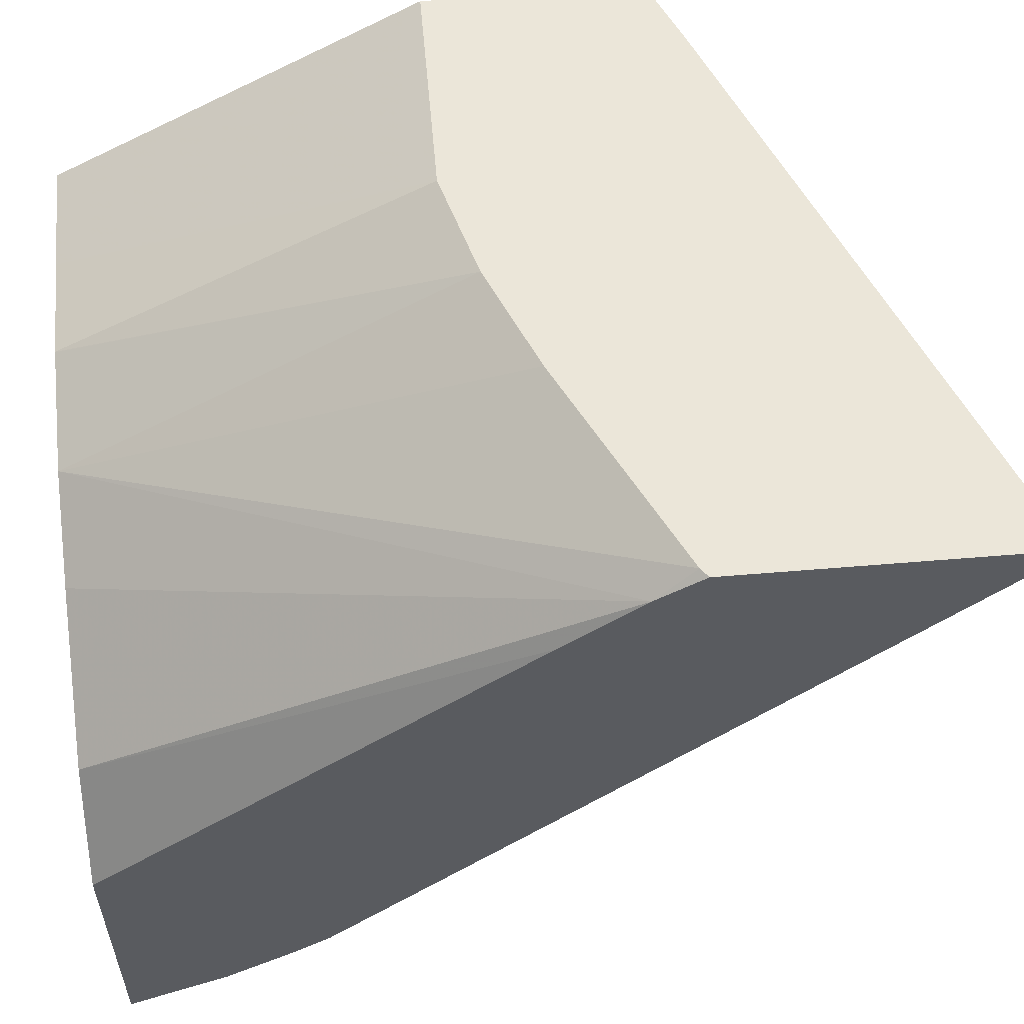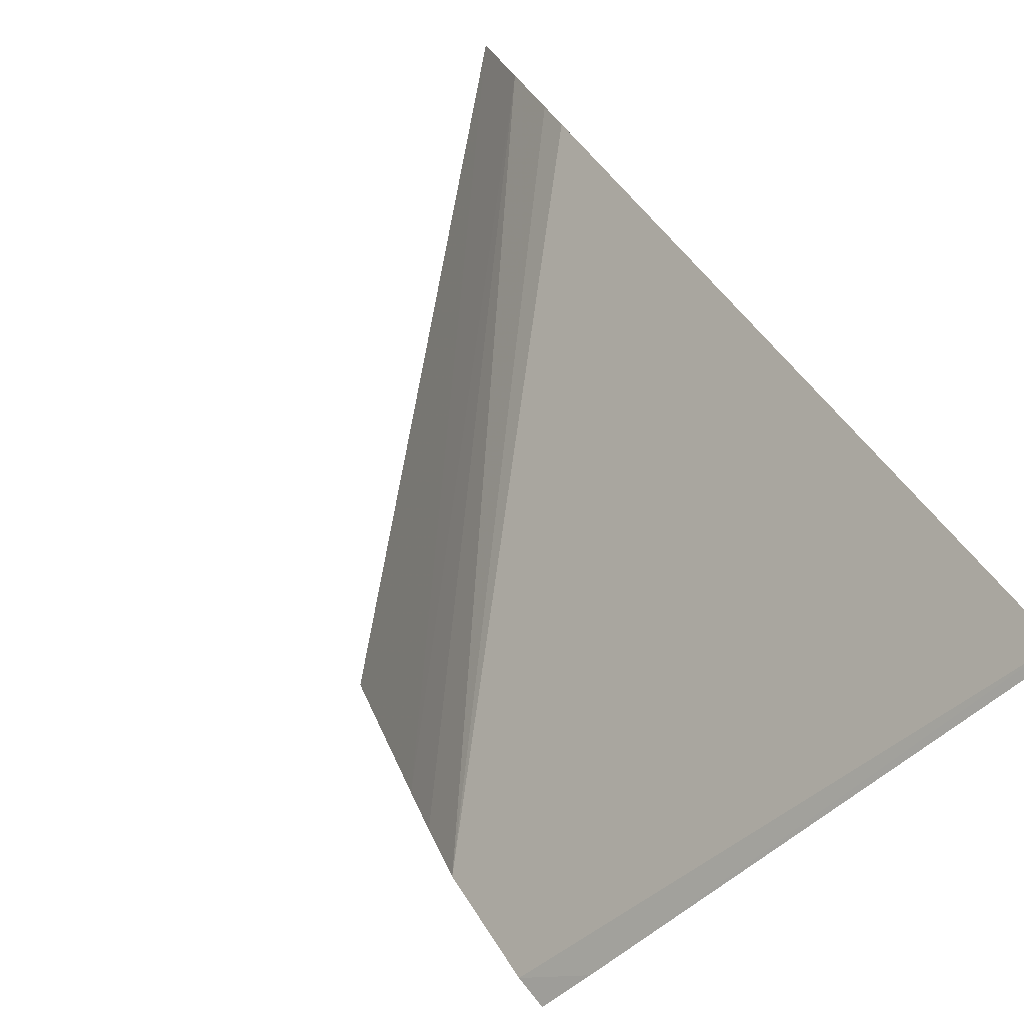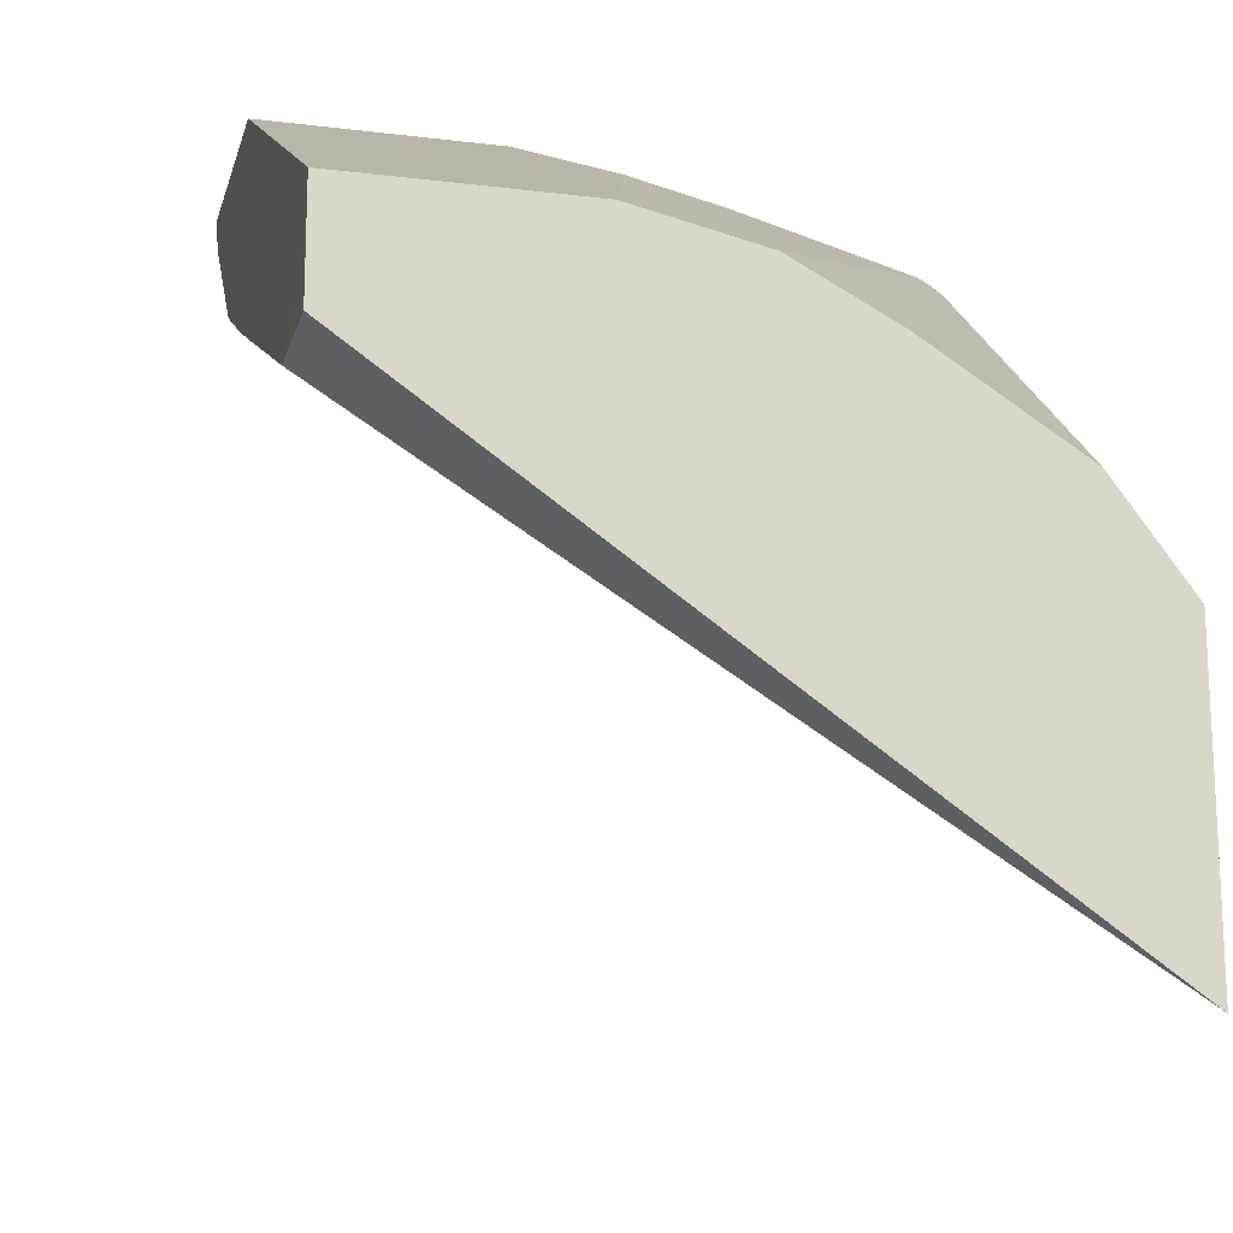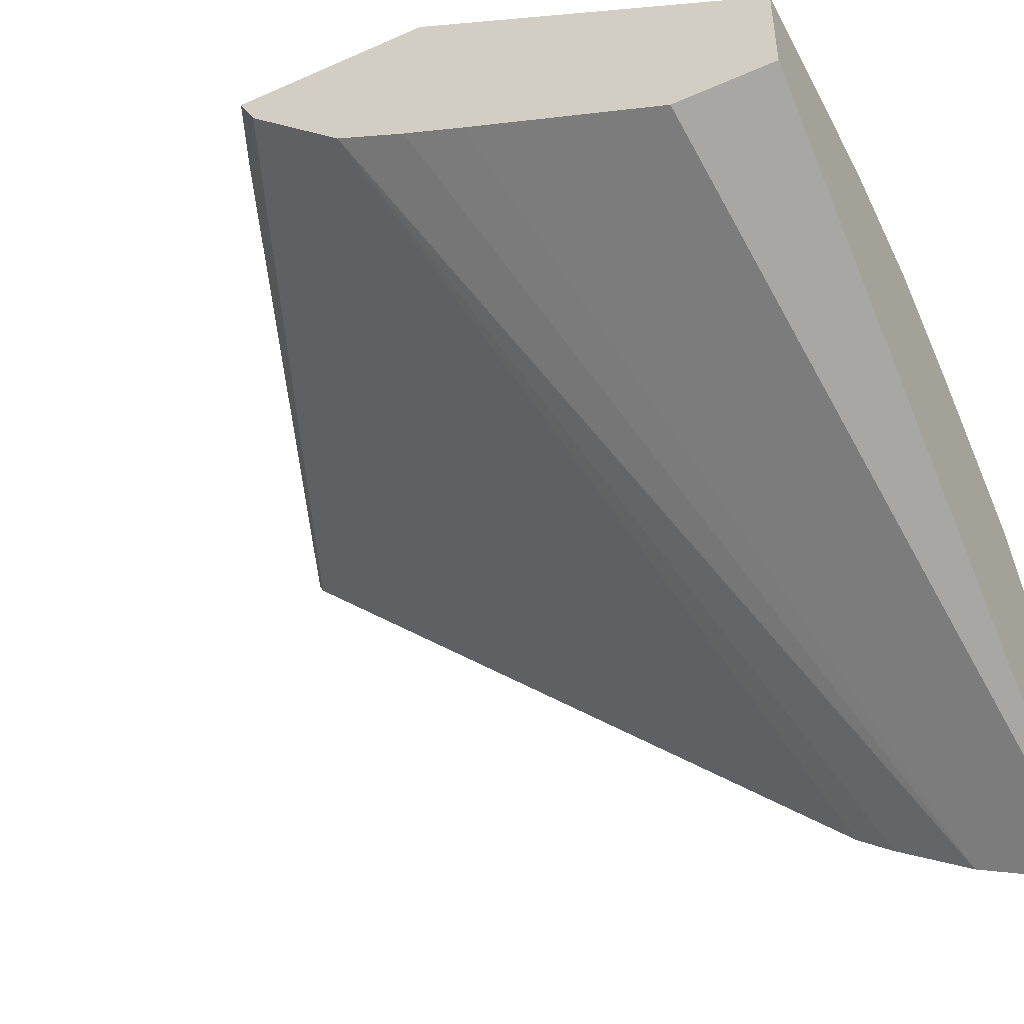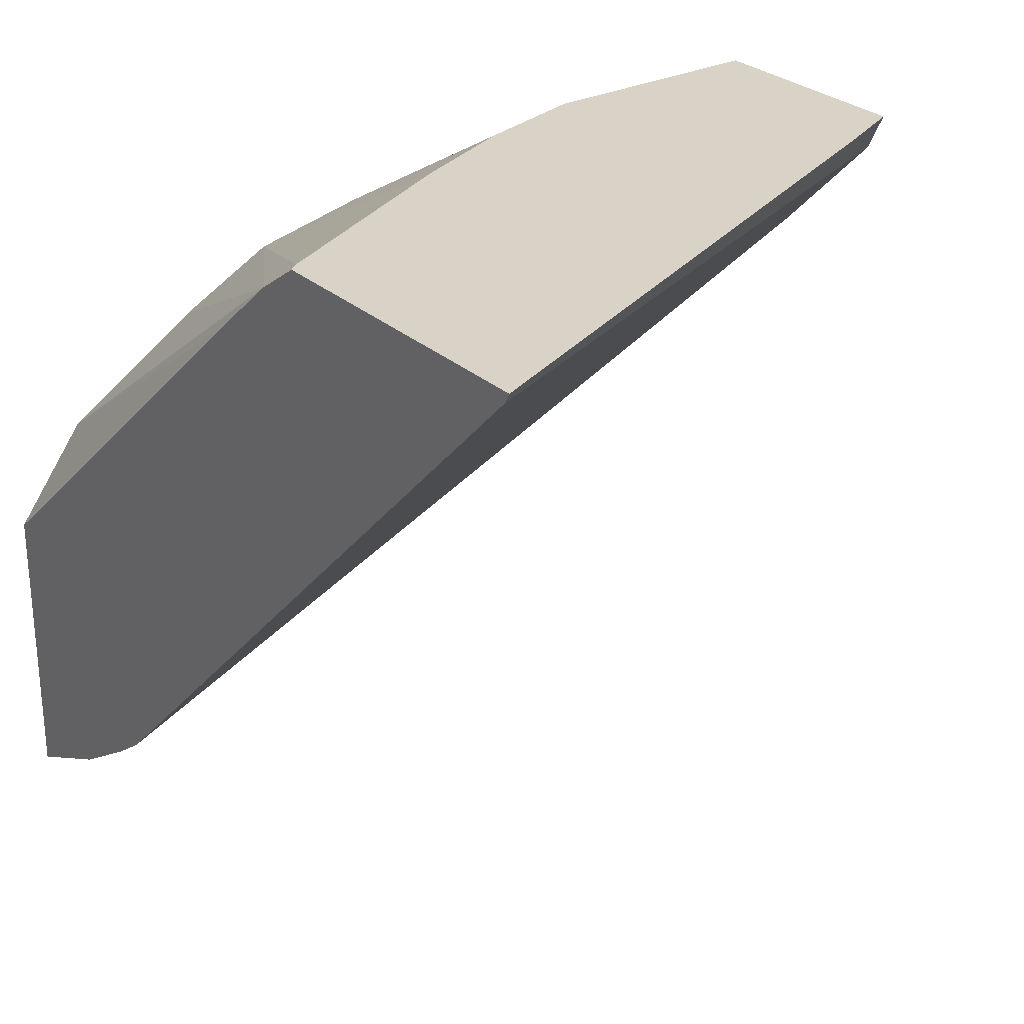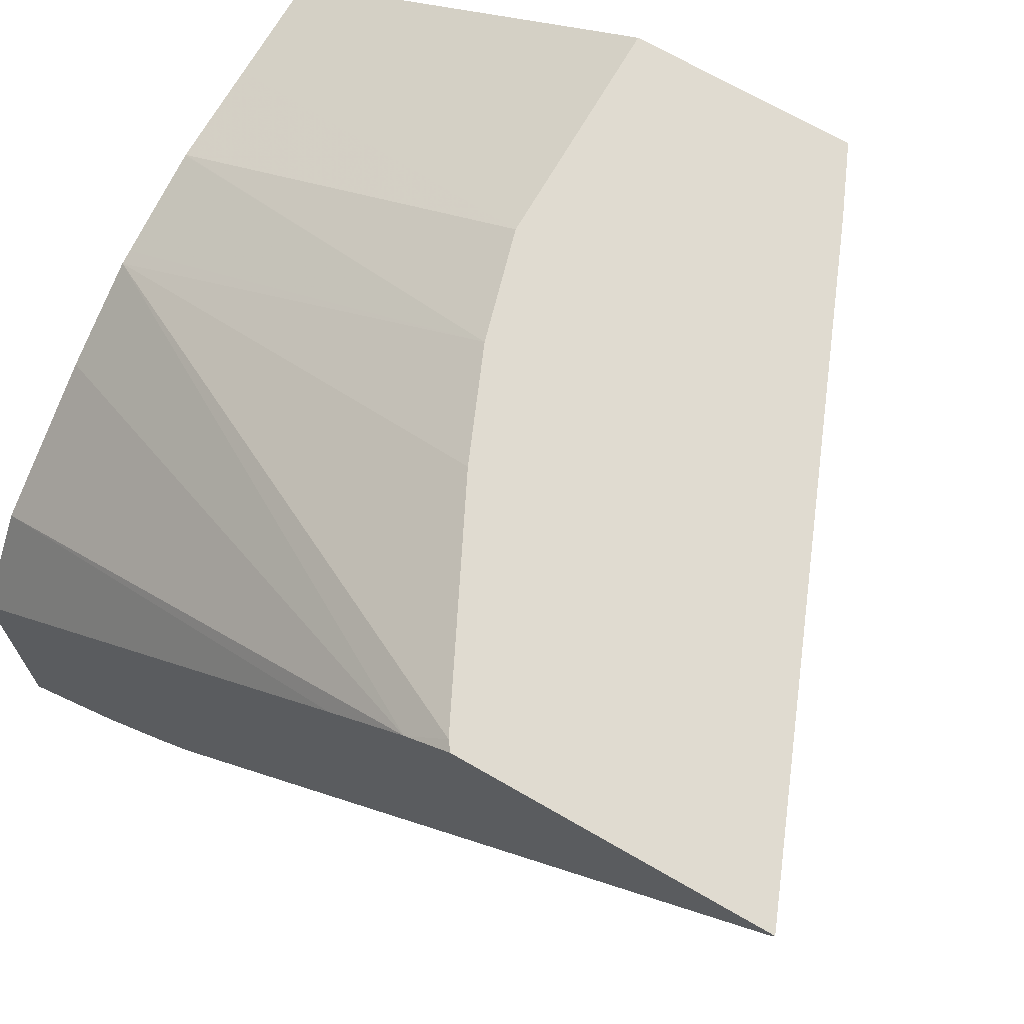
<metadata>
{"format":"obj","ext":"obj","renderer":"f3d","projection":"perspective","resolution":1024,"background":"white","views":[{"elev":57.0,"azim":-95.0,"up":"+Z"},{"elev":-79.9,"azim":-136.2,"up":"+Y"},{"elev":-16.8,"azim":166.0,"up":"+Z"},{"elev":-47.2,"azim":116.6,"up":"+Z"},{"elev":28.1,"azim":-37.1,"up":"+Z"},{"elev":70.0,"azim":-60.0,"up":"+Z"}]}
</metadata>
<code>
v -0.1952 0.3579 0.3255
v -0.198 0.3593 0.3255
v -0.198 0.3551 0.3254
v -0.0187 0.4299 0.3255
v -0.198 0.4464 0.3255
v -0.198 0.3566 0.3226
v 0.002391 0.4447 0.3145
v 0.002391 0.4393 0.3255
v -0.1952 0.4485 0.3255
v -0.198 0.4603 0.3159
v -0.198 0.5192 0.1599
v 0.002391 0.4773 0.282
v 0.002391 0.5043 0.3255
v -0.1302 0.4811 0.3255
v -0.1019 0.618 0.2522
v -0.198 0.484 0.2956
v -0.1318 0.618 0.2363
v -0.1757 0.618 0.2082
v -0.198 0.5518 0.1274
v -0.198 0.5629 0.1191
v -0.198 0.5859 0.1038
v 0.002391 0.5005 0.2695
v -0.06509 0.5043 0.3255
v 0.002391 0.618 0.2604
v -0.09764 0.495 0.3255
v -0.09764 0.618 0.2531
v -0.198 0.618 0.1782
v -0.198 0.618 0.08801
v 0.002391 0.5206 0.2594
v -0.03255 0.618 0.2604
v -0.06509 0.618 0.2604
v 0.002391 0.618 0.2601
v -0.06533 0.618 0.2603
v 0.002371 0.618 0.2278
v 0.002391 0.5881 0.2278
v 0.002391 0.5857 0.2278
f 15 30 24
f 13 30 23
f 15 31 30
f 15 33 31
f 15 26 33
f 14 25 15
f 13 24 30
f 10 15 17
f 12 20 21
f 12 19 20
f 11 19 12
f 10 18 16
f 10 17 18
f 15 24 32
f 12 21 22
f 15 32 34
f 32 35 34
f 15 28 27
f 9 15 10
f 28 36 29
f 28 35 36
f 28 34 35
f 25 33 26
f 25 31 33
f 15 34 28
f 23 31 25
f 21 29 22
f 21 28 29
f 16 18 27
f 15 25 26
f 15 18 17
f 15 27 18
f 23 30 31
f 9 14 15
f 2 16 27
f 7 24 13
f 1 2 3
f 1 3 4
f 1 4 8
f 1 8 13
f 1 13 23
f 1 23 25
f 1 14 9
f 1 9 5
f 1 5 2
f 2 5 10
f 2 10 16
f 7 13 8
f 2 27 28
f 2 28 21
f 2 21 20
f 1 25 14
f 2 19 11
f 2 20 19
f 7 32 24
f 7 35 32
f 7 36 35
f 7 22 29
f 7 12 22
f 6 12 7
f 7 29 36
f 5 9 10
f 4 6 7
f 4 7 8
f 3 6 4
f 2 6 3
f 2 11 6
f 6 11 12

</code>
